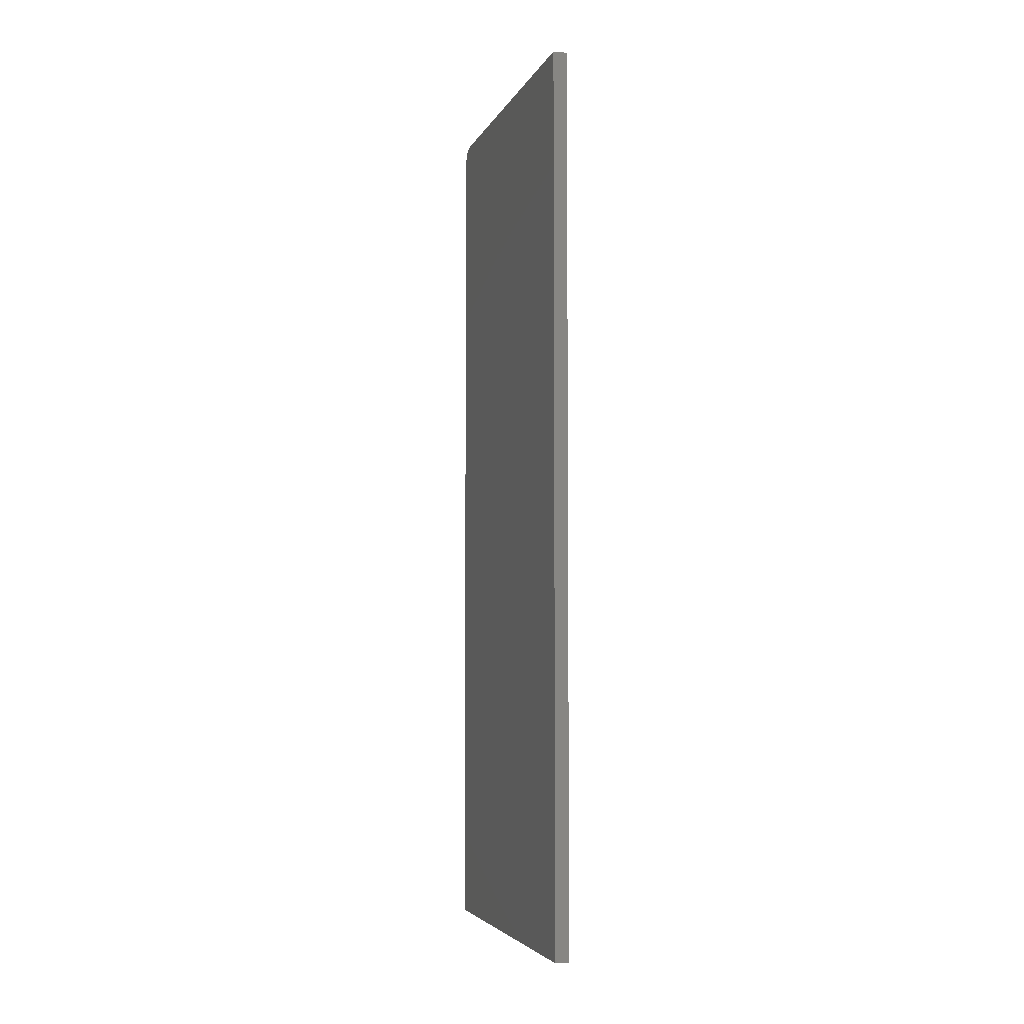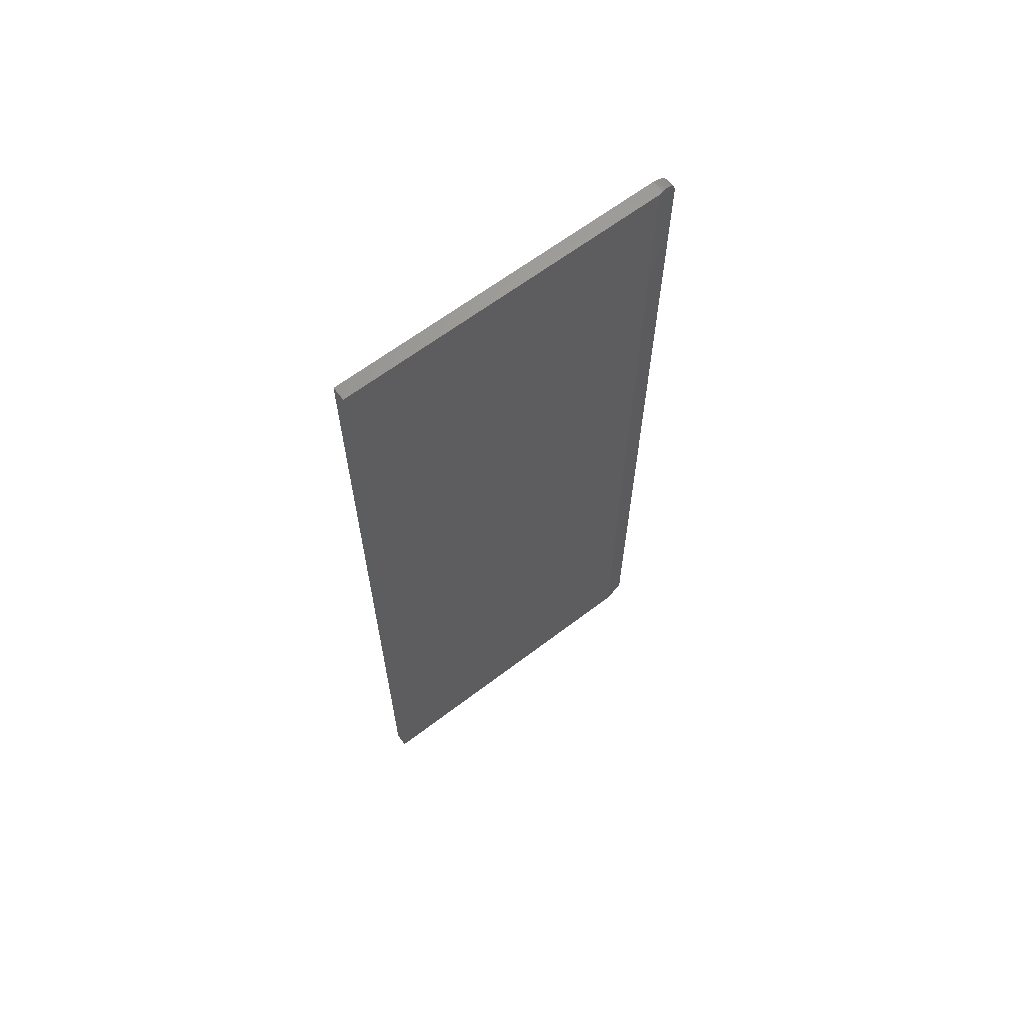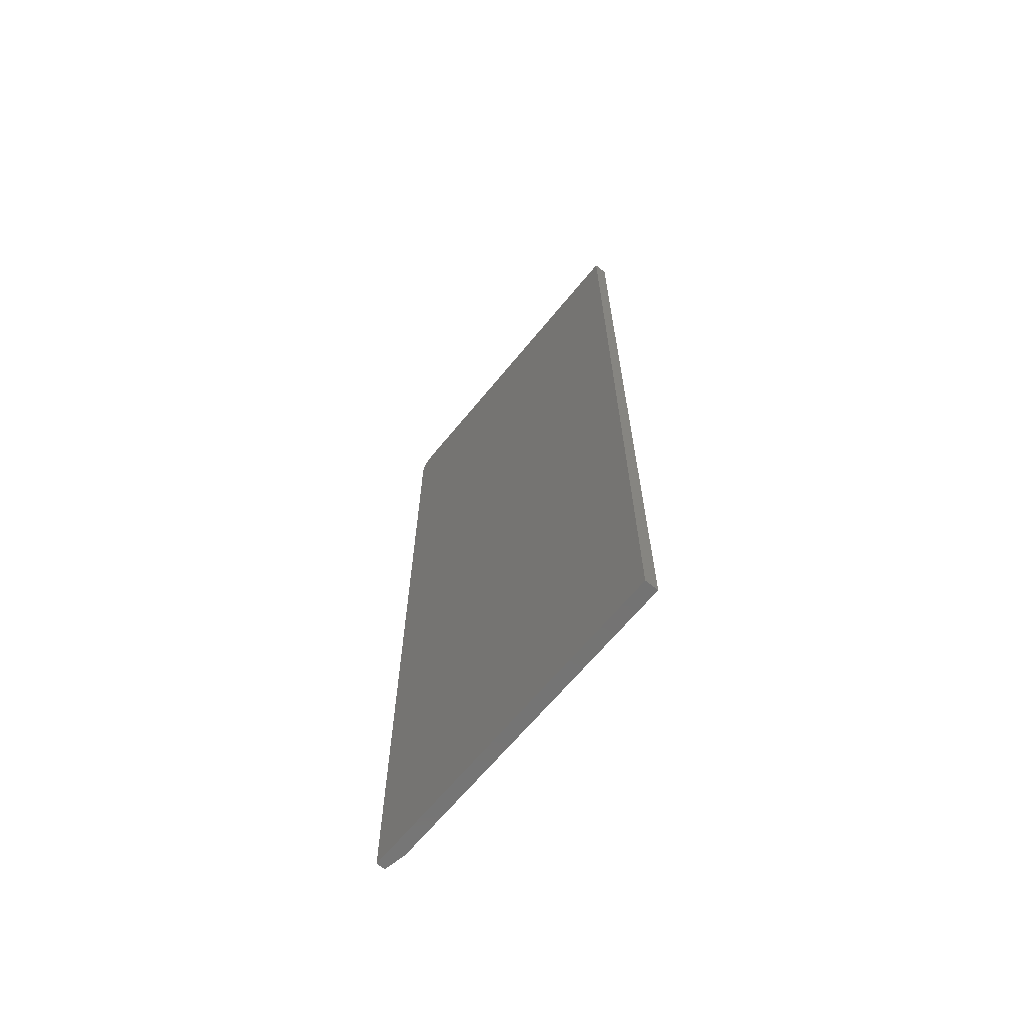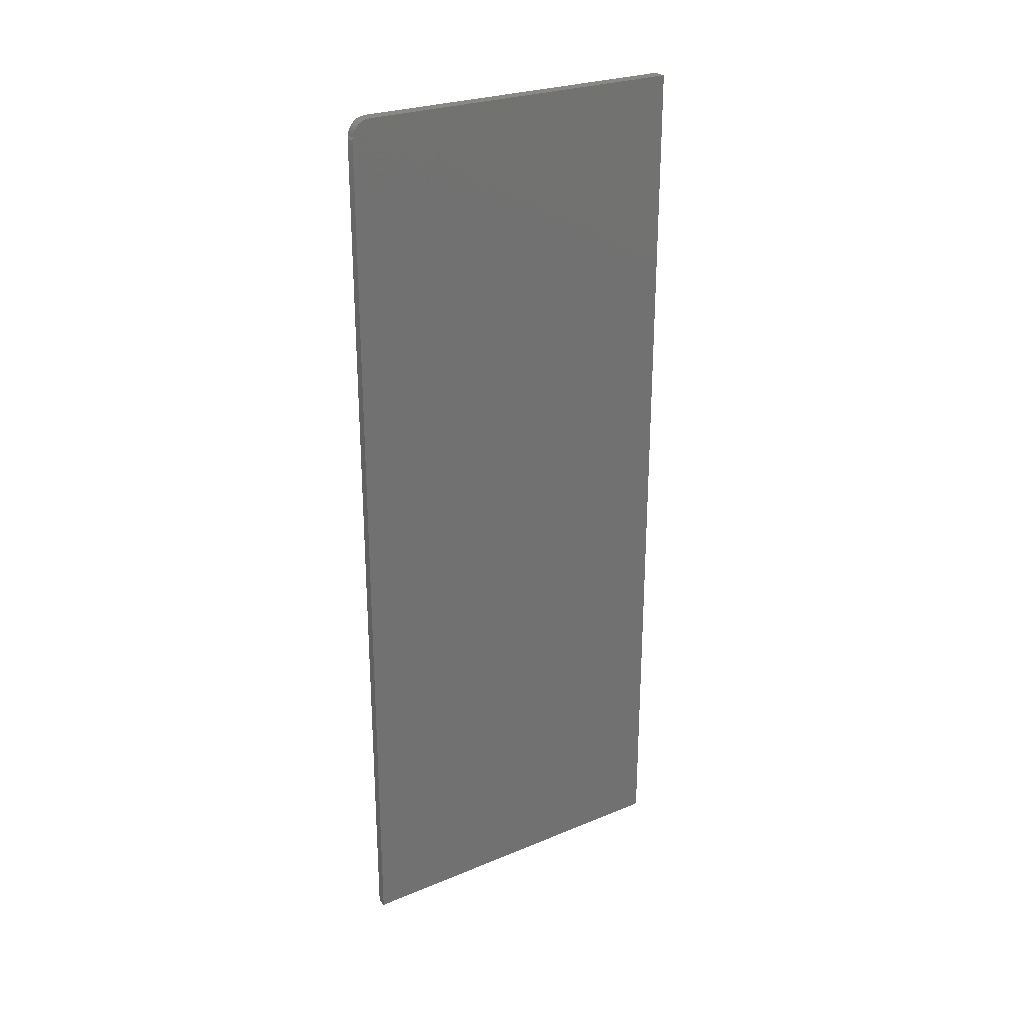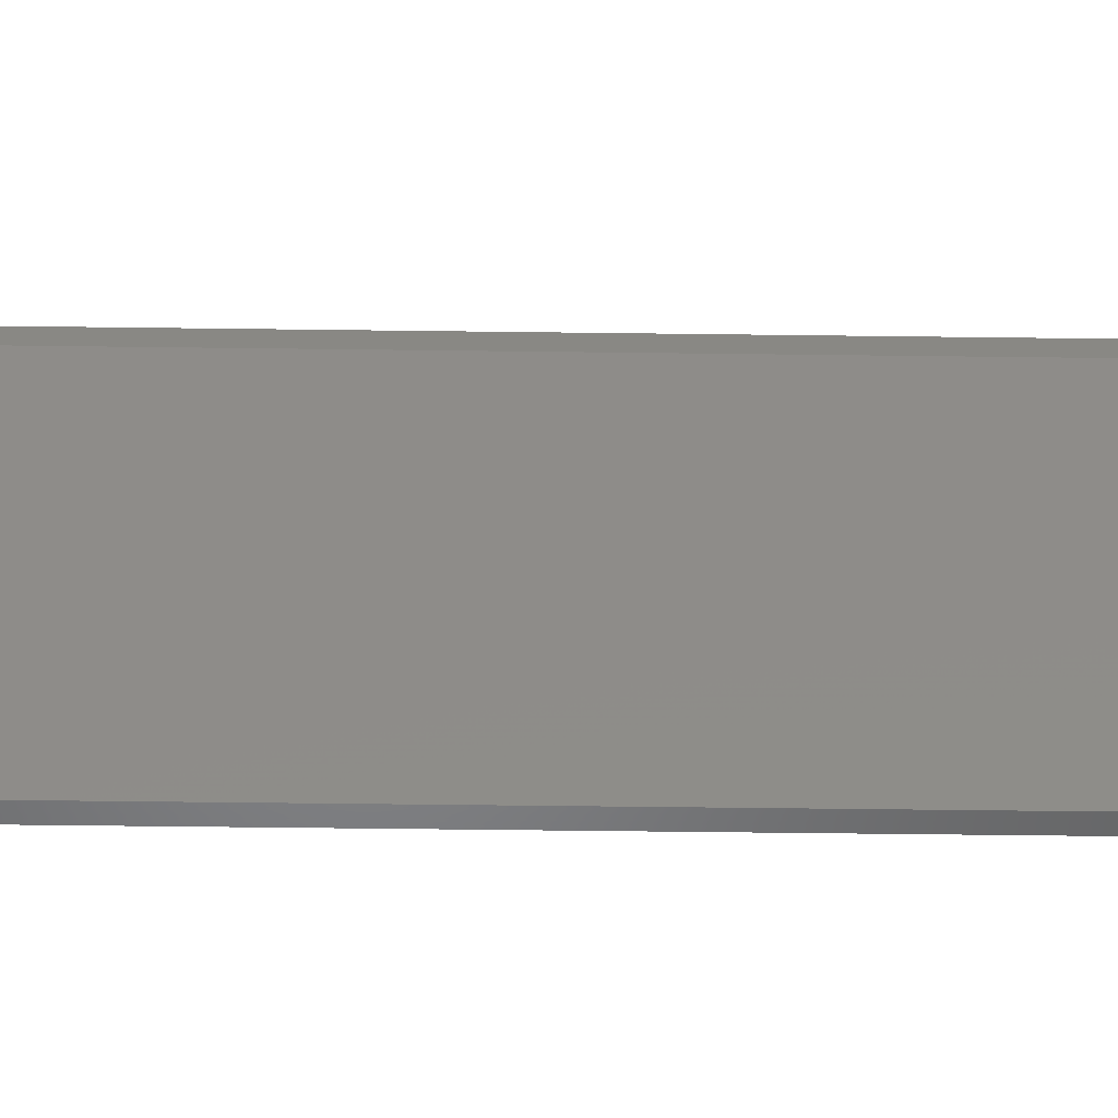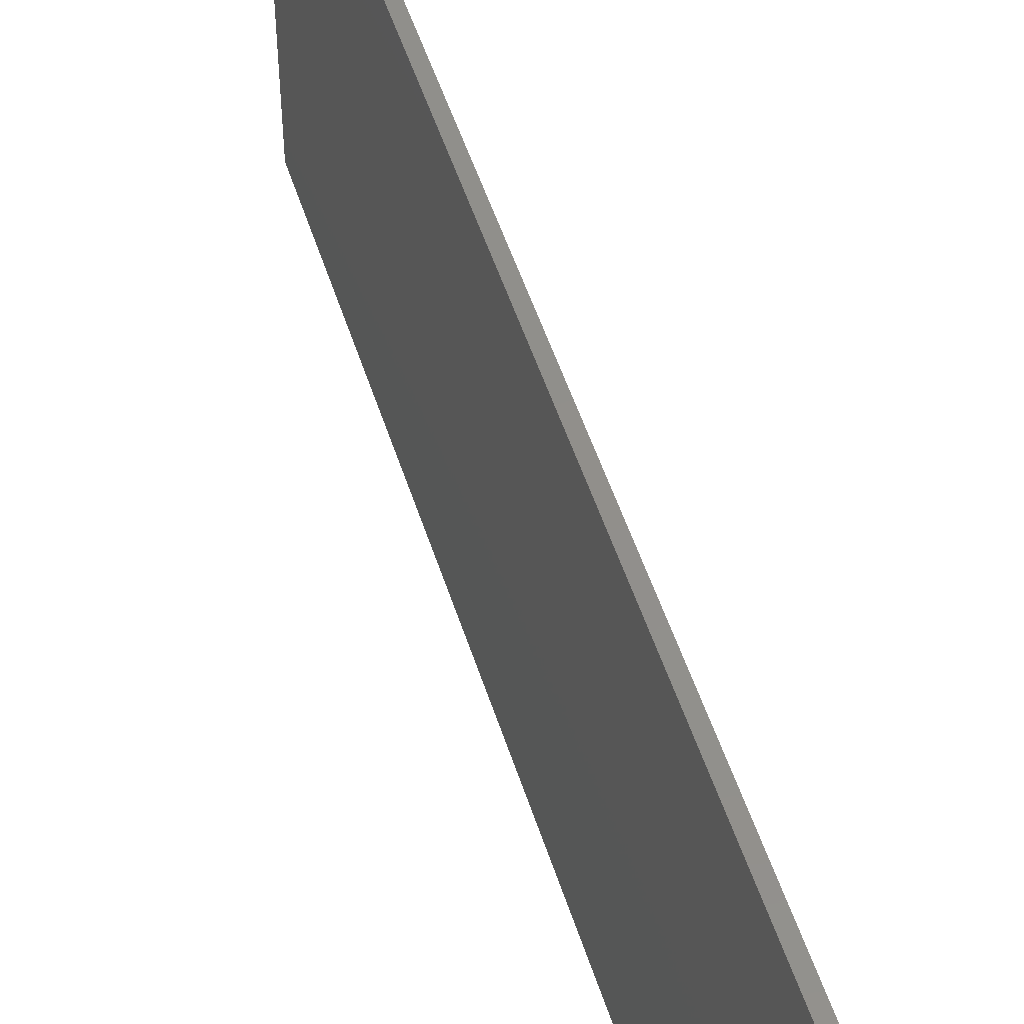
<metadata>
{"format":"stl","ext":"stl","renderer":"f3d","projection":"perspective","resolution":1024,"background":"white","views":[{"elev":-4.6,"azim":164.4,"up":"+Y"},{"elev":64.2,"azim":-127.5,"up":"+Y"},{"elev":-65.5,"azim":140.8,"up":"+Y"},{"elev":26.1,"azim":56.9,"up":"+Y"},{"elev":-52.0,"azim":-90.8,"up":"+Z"},{"elev":50.5,"azim":162.8,"up":"+Z"}]}
</metadata>
<code>
# stl→obj: 28 verts, 52 faces
v 0.005218 0.7441 0.298
v 0.007735 0.7236 0.3106
v 0.007504 0.7284 0.3094
v 0.007126 0.733 0.3075
v 0.00661 0.7372 0.3049
v 0.005968 0.7409 0.3017
v 0.004393 0.7466 0.2938
v 0.003583 0.7483 0.2898
v 0.002784 0.7494 0.2858
v 0.001563 0.75 0.2797
v -3.114e-17 0.75 0.2719
v 0.007812 0.7188 0.3109
v 0.007812 -0.75 0.3109
v -3.114e-17 -0.75 0.2719
v 0.02344 0.7188 0.3109
v 0.02344 -0.75 0.3109
v 0.02344 0.75 -0.2891
v 5.099e-33 0.75 -0.2891
v 0.02344 0.75 0.2797
v 0.02344 0.7307 0.3086
v 0.02344 0.7248 0.3103
v 0.02344 -0.75 -0.2891
v 0.02344 0.7494 0.2858
v 0.02344 0.7476 0.2916
v 0.02344 0.7447 0.297
v 0.02344 0.7408 0.3018
v 0.02344 0.7361 0.3057
v 0 -0.75 -0.2891
f 1 2 3
f 1 3 4
f 1 4 5
f 1 5 6
f 2 1 7
f 2 7 8
f 2 8 9
f 2 9 10
f 2 10 11
f 2 11 12
f 12 11 13
f 13 11 14
f 15 12 16
f 16 12 13
f 17 18 19
f 19 18 11
f 19 11 10
f 15 20 21
f 16 22 17
f 16 17 19
f 16 19 23
f 16 23 24
f 16 24 25
f 16 25 26
f 16 26 27
f 16 27 20
f 16 20 15
f 19 9 23
f 19 10 9
f 15 2 12
f 15 21 2
f 3 2 21
f 21 20 3
f 4 3 20
f 20 27 4
f 4 27 5
f 5 27 26
f 7 1 25
f 25 24 7
f 7 24 8
f 8 24 23
f 8 23 9
f 25 1 26
f 26 1 6
f 26 6 5
f 28 14 18
f 18 14 11
f 28 22 14
f 14 22 16
f 14 16 13
f 22 28 17
f 17 28 18

</code>
